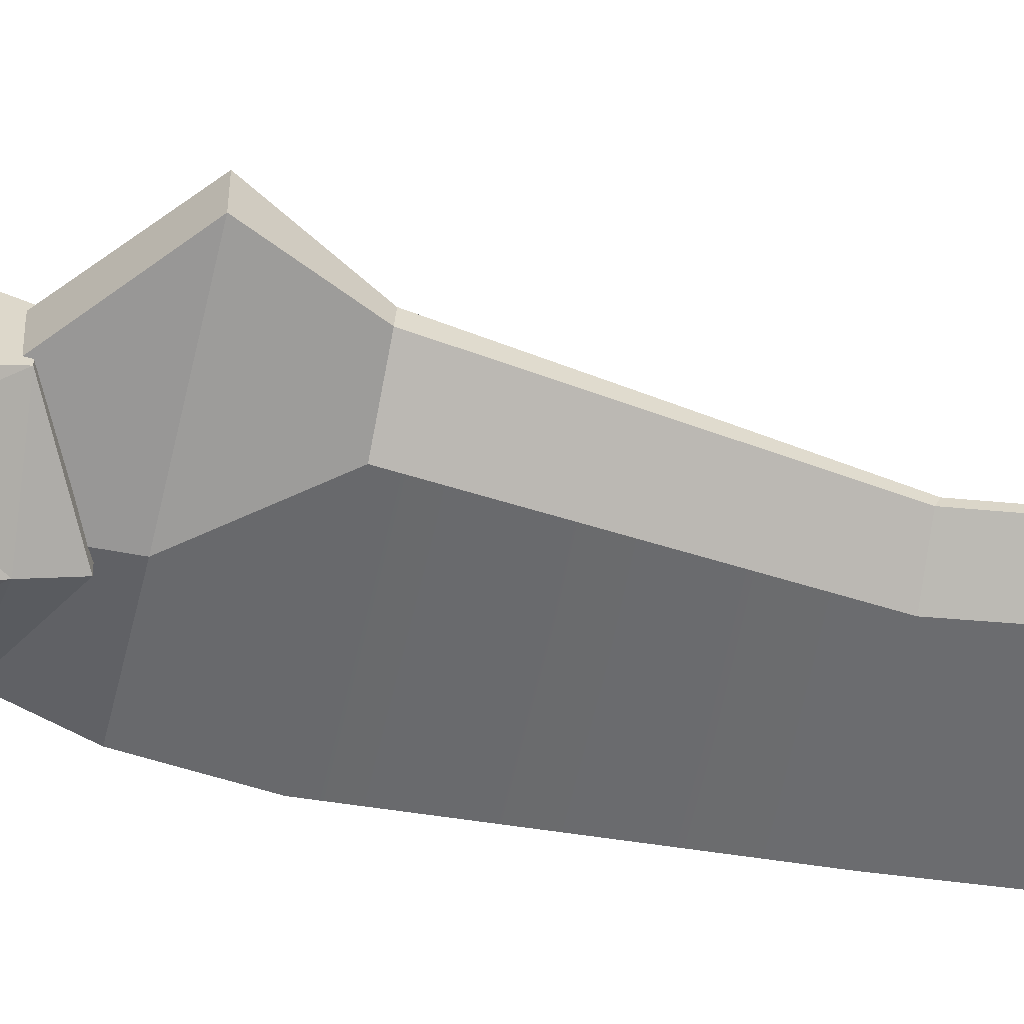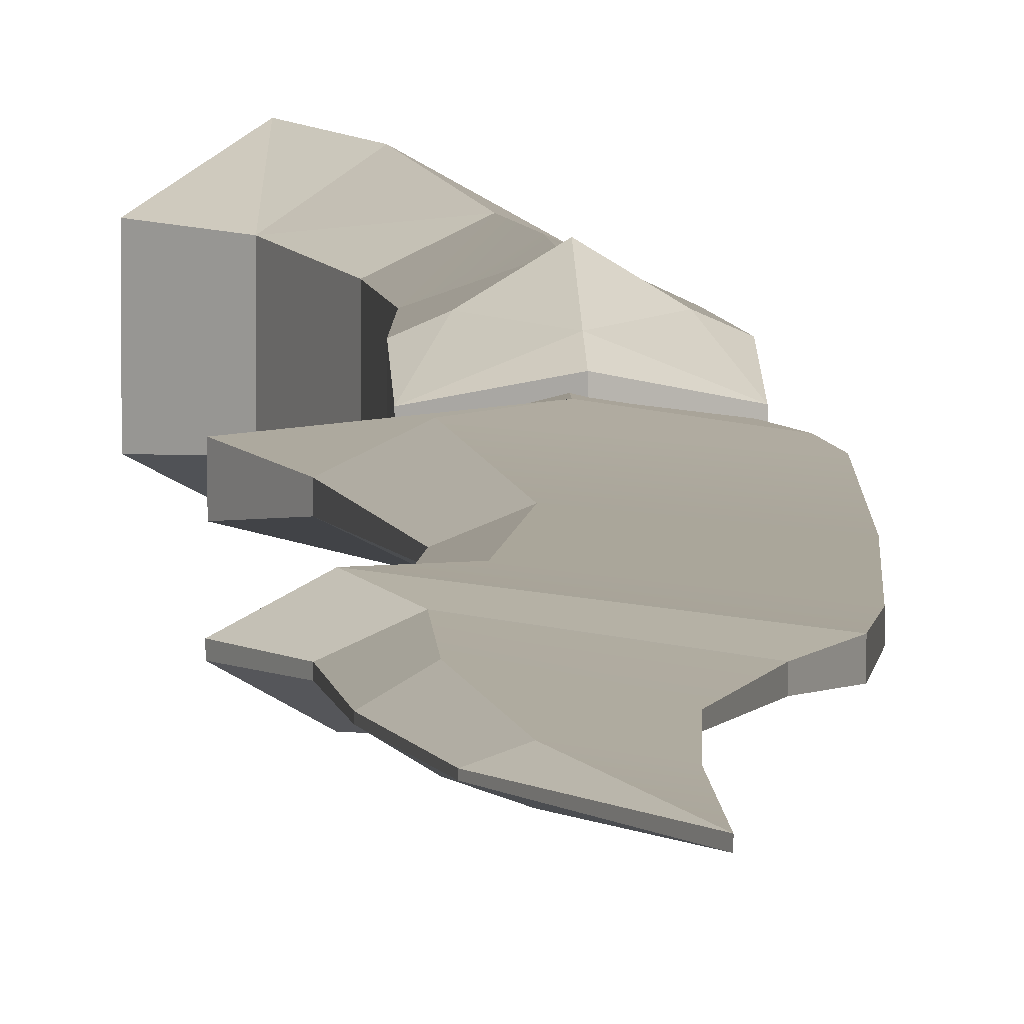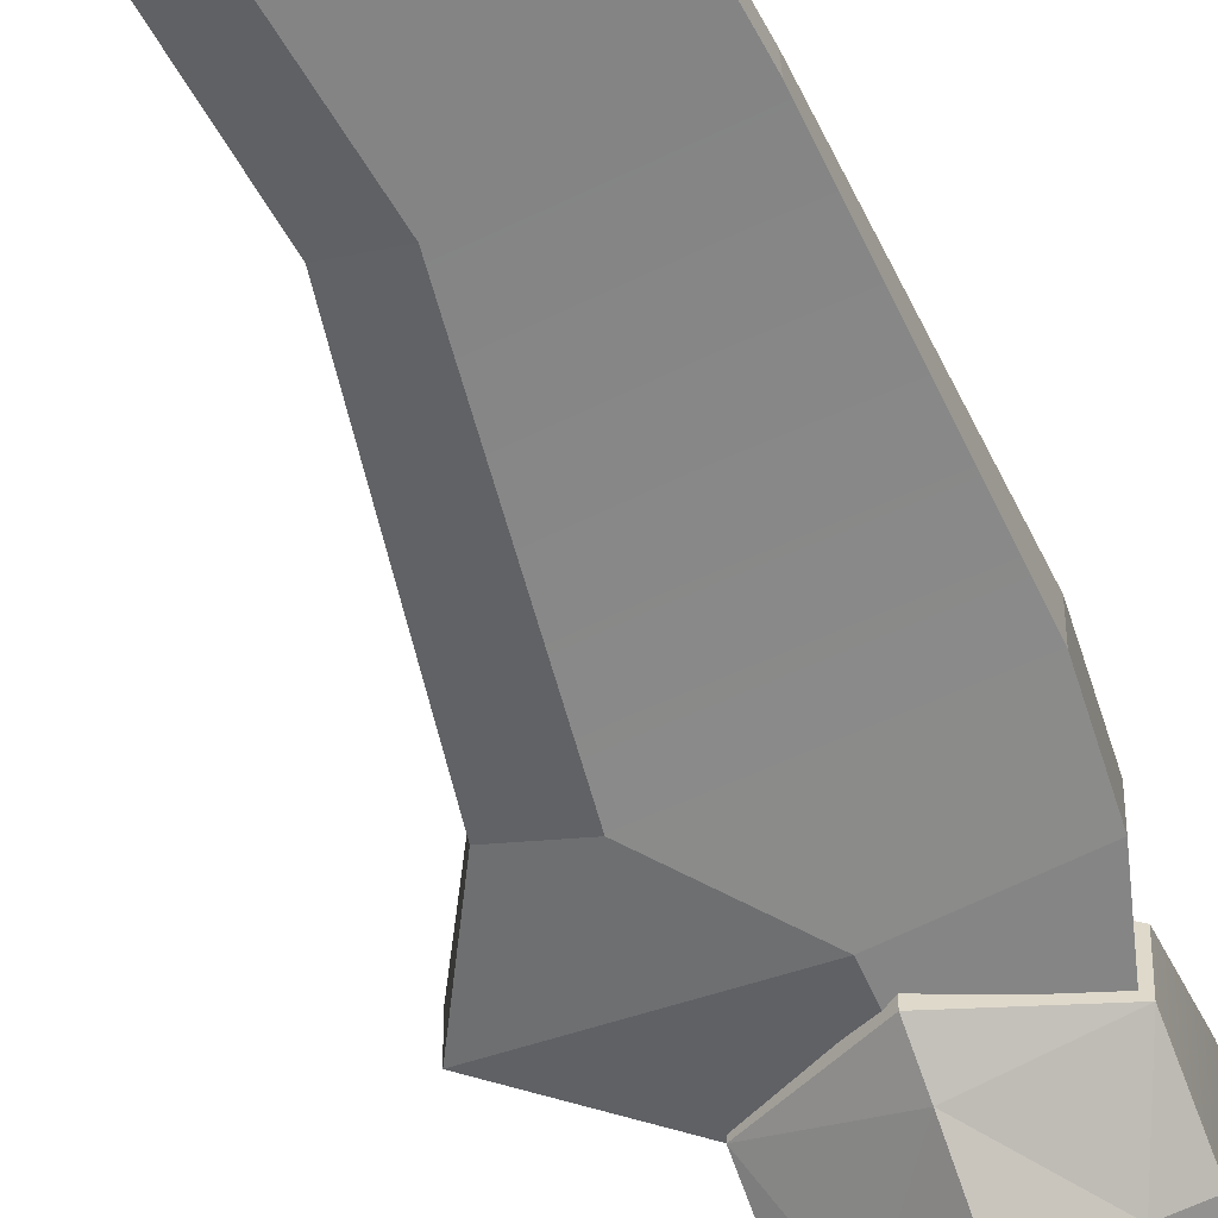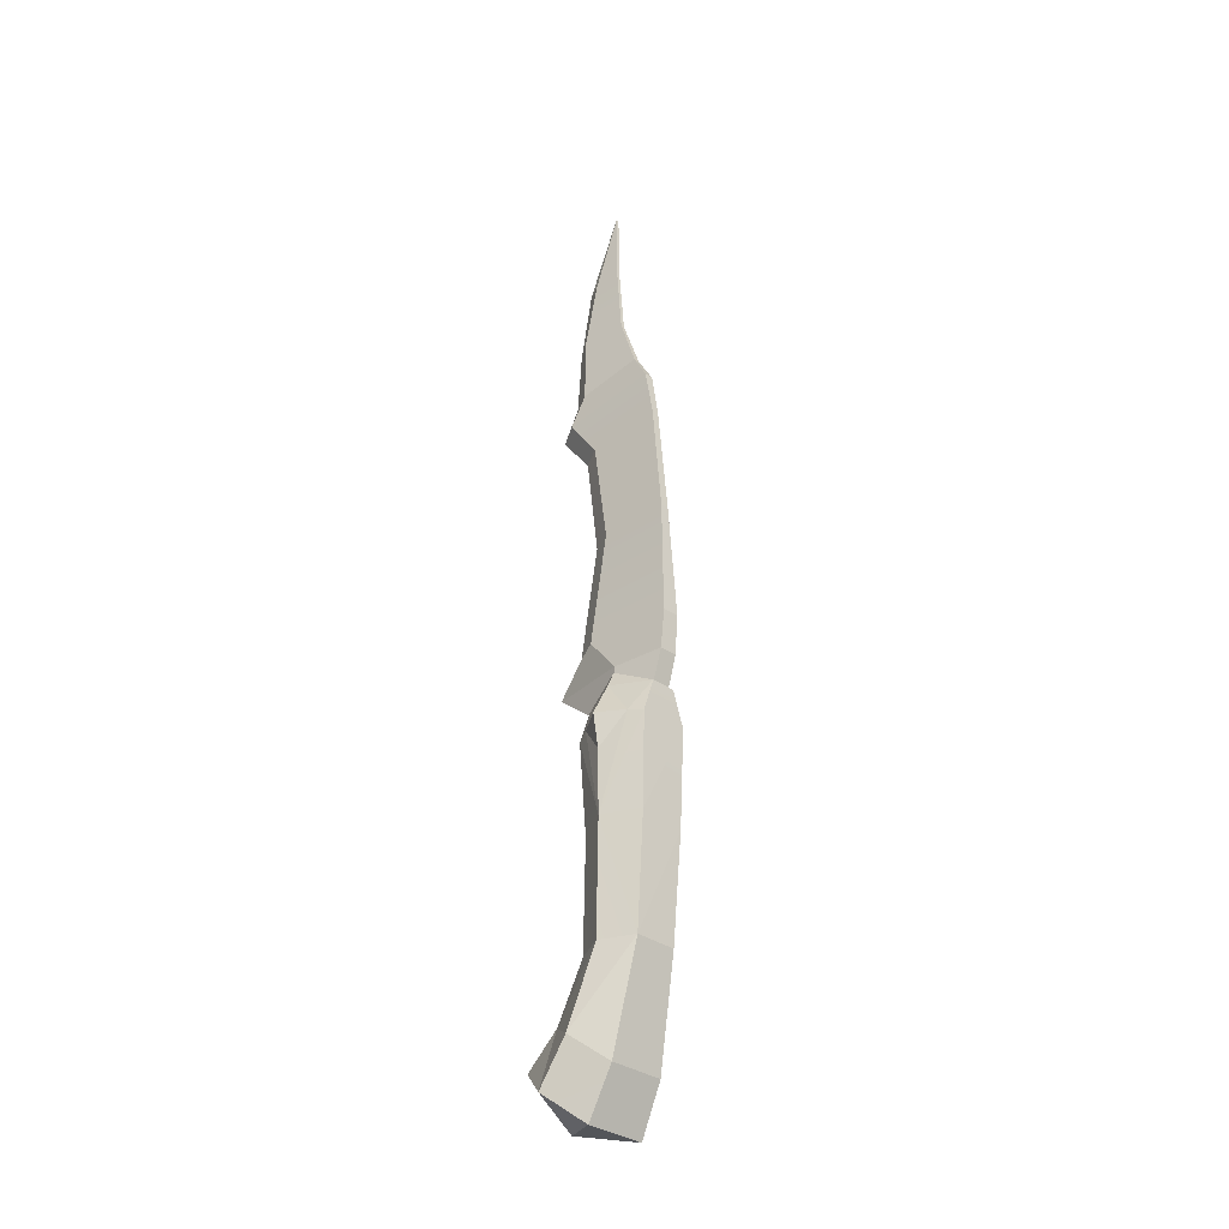
<metadata>
{"format":"obj","ext":"obj","renderer":"f3d","projection":"perspective","resolution":1024,"background":"white","views":[{"elev":-59.6,"azim":77.3,"up":"+Z"},{"elev":5.9,"azim":176.6,"up":"+Z"},{"elev":-58.4,"azim":-158.1,"up":"+Z"},{"elev":-33.6,"azim":-134.2,"up":"+Y"}]}
</metadata>
<code>
g dualKnife
v 0.03007 -0.08182 0.02177
v 0.02598 0.02867 0.02339
v 0.03007 -0.08182 -0.02177
v 0.02598 0.02867 0.02339
v 0.02608 0.03282 -0.02345
v 0.03007 -0.08182 -0.02177
v 0.04677 0.6258 0.01039
v 0.03485 0.7026 0.005715
v 0.04781 0.7023 0.001027
v 0.06199 0.6249 0.001178
v 0.008661 0.7887 -0.001565
v 0.03507 0.7038 -0.005608
v 0.04781 0.7027 -0.0009911
v 0.06199 0.6249 0.001178
v 0.04781 0.7023 0.001027
v 0.04781 0.7027 -0.0009911
v 0.06199 0.6249 -0.001178
v -0.004154 0.2015 0.01735
v 0.02804 0.2424 0.01717
v 0.05446 0.2413 0.004269
v 0.07614 0.2009 0.009378
v 0.0665 0.5561 -0.001751
v 0.08525 0.5208 -0.002096
v 0.08528 0.521 0.002094
v 0.06652 0.5562 0.00175
v 0.04557 0.5574 -0.01146
v 0.06067 0.5225 -0.01554
v 0.08525 0.5208 -0.002096
v 0.0665 0.5561 -0.001751
v 0.03007 -0.08182 0.02177
v -0.003462 -0.08182 0.03814
v 0.02598 0.02867 0.02339
v -0.008738 0.02738 0.04095
v -0.008647 0.09741 0.04196
v -0.037 -0.08182 0.02177
v -0.037 -0.08182 -0.02177
v -0.0464 0.0292 0.0234
v -0.037 -0.08182 -0.02177
v -0.04638 0.03335 -0.02346
v -0.0464 0.0292 0.0234
v -0.05033 0.1321 0.02502
v 0.04677 0.6258 0.01039
v 0.001214 0.6321 0.001956
v 0.007076 0.7048 0.00172
v 0.03485 0.7026 0.005715
v 0.04565 0.5578 0.01145
v -0.01921 0.5727 0.003179
v 0.008661 0.7887 0.001565
v 0.008661 0.7887 -0.001565
v 0.007206 0.7052 -0.001684
v 0.03507 0.7038 -0.005608
v 0.04677 0.6258 -0.01039
v 0.001214 0.6321 -0.001956
v -0.01923 0.5725 -0.003181
v 0.04557 0.5574 -0.01146
v 0.001214 0.6321 0.001956
v 0.001214 0.6321 -0.001956
v 0.007206 0.7052 -0.001684
v 0.007076 0.7048 0.00172
v -0.05741 0.2014 -0.009383
v -0.06138 0.2421 -0.008938
v -0.06135 0.2427 0.00893
v -0.0574 0.2017 0.009379
v -0.003462 -0.08182 0.03814
v -0.037 -0.08182 0.02177
v -0.008738 0.02738 0.04095
v -0.0464 0.0292 0.0234
v -0.008647 0.09741 0.04196
v 0.04565 0.5578 0.01145
v 0.06077 0.5231 0.01554
v -0.03639 0.5424 0.004665
v -0.01921 0.5727 0.003179
v -0.01923 0.5725 -0.003181
v -0.03642 0.5422 -0.004667
v 0.06067 0.5225 -0.01554
v 0.04557 0.5574 -0.01146
v 0.03007 -0.08182 0.02177
v 0.05431 -0.1415 0.02839
v -0.003462 -0.08182 0.03814
v 0.05431 -0.1415 0.02839
v 0.01977 -0.1622 0.05028
v -0.003462 -0.08182 0.03814
v -0.003462 -0.08182 0.03814
v 0.01977 -0.1622 0.05028
v -0.037 -0.08182 0.02177
v 0.01977 -0.1622 0.05028
v -0.01274 -0.1901 0.02839
v -0.037 -0.08182 0.02177
v -0.037 -0.08182 0.02177
v -0.01274 -0.1901 0.02839
v -0.037 -0.08182 -0.02177
v -0.01274 -0.1901 -0.02839
v -0.003462 -0.08182 -0.03814
v -0.037 -0.08182 -0.02177
v 0.01977 -0.1622 -0.05028
v -0.037 -0.08182 -0.02177
v -0.01274 -0.1901 -0.02839
v 0.01977 -0.1622 -0.05028
v 0.03007 -0.08182 -0.02177
v -0.003462 -0.08182 -0.03814
v 0.05431 -0.1415 -0.02839
v -0.003462 -0.08182 -0.03814
v 0.01977 -0.1622 -0.05028
v 0.05431 -0.1415 -0.02839
v 0.03007 -0.08182 -0.02177
v 0.05431 -0.1415 -0.02839
v 0.03007 -0.08182 0.02177
v 0.05431 -0.1415 0.02839
v 0.01977 -0.1622 0.05028
v 0.05431 -0.1415 0.02839
v 0.04776 -0.2068 0.05446
v 0.05431 -0.1415 0.02839
v 0.08821 -0.1738 0.03072
v 0.04776 -0.2068 0.05446
v 0.05431 -0.1415 -0.02839
v 0.08821 -0.1738 -0.03072
v 0.05431 -0.1415 0.02839
v 0.08821 -0.1738 0.03072
v 0.01977 -0.1622 -0.05028
v 0.04776 -0.2068 -0.05446
v 0.05431 -0.1415 -0.02839
v 0.04776 -0.2068 -0.05446
v 0.08821 -0.1738 -0.03072
v 0.05431 -0.1415 -0.02839
v 0.01977 -0.1622 -0.05028
v -0.01274 -0.1901 -0.02839
v 0.04776 -0.2068 -0.05446
v 0.01236 -0.2379 -0.03072
v -0.01274 -0.1901 0.02839
v 0.01236 -0.2379 0.03072
v -0.01274 -0.1901 -0.02839
v 0.01236 -0.2379 -0.03072
v 0.01977 -0.1622 0.05028
v 0.04776 -0.2068 0.05446
v -0.01274 -0.1901 0.02839
v 0.01236 -0.2379 0.03072
v 0.08821 -0.1738 0.03072
v 0.06486 -0.2263 0
v 0.04776 -0.2068 0.05446
v 0.08821 -0.1738 -0.03072
v 0.06486 -0.2263 0
v 0.08821 -0.1738 0.03072
v 0.04776 -0.2068 -0.05446
v 0.06486 -0.2263 0
v 0.08821 -0.1738 -0.03072
v 0.01236 -0.2379 -0.03072
v 0.06486 -0.2263 0
v 0.04776 -0.2068 -0.05446
v 0.01236 -0.2379 0.03072
v 0.06486 -0.2263 0
v 0.01236 -0.2379 -0.03072
v 0.04776 -0.2068 0.05446
v 0.06486 -0.2263 0
v 0.01236 -0.2379 0.03072
v 0.02598 0.02867 0.02339
v 0.03338 0.1321 0.02502
v 0.02608 0.03282 -0.02345
v 0.03338 0.1321 0.02502
v 0.03338 0.1321 -0.02502
v 0.02608 0.03282 -0.02345
v -0.008635 0.03465 -0.04112
v -0.003462 -0.08182 -0.03814
v 0.02608 0.03282 -0.02345
v 0.03007 -0.08182 -0.02177
v 0.03338 0.1321 -0.02502
v -0.04638 0.03335 -0.02346
v -0.05033 0.1321 -0.02502
v -0.05033 0.1321 0.02502
v -0.05033 0.1682 -0.01281
v -0.05033 0.1682 0.01281
v 0.01873 0.1353 0.0316
v -0.008647 0.09741 0.04196
v -0.008507 0.1349 0.04813
v -0.04638 0.03335 -0.02346
v -0.037 -0.08182 -0.02177
v -0.008635 0.03465 -0.04112
v -0.003462 -0.08182 -0.03814
v -0.05033 0.1321 -0.02502
v 0.06077 0.5231 0.01554
v 0.04565 0.5578 0.01145
v 0.06652 0.5562 0.00175
v 0.08528 0.521 0.002094
v 0.05038 0.4745 -0.002037
v 0.03577 0.3624 -0.002067
v 0.03581 0.3638 0.002049
v 0.05041 0.4749 0.002032
v 0.02983 0.4778 -0.01173
v 0.01368 0.3636 -0.01122
v 0.03577 0.3624 -0.002067
v 0.05038 0.4745 -0.002037
v -0.03642 0.5422 -0.004667
v -0.01923 0.5725 -0.003181
v -0.01921 0.5727 0.003179
v -0.03639 0.5424 0.004665
v 0.02994 0.4788 0.01173
v 0.01383 0.3668 0.01121
v -0.05571 0.3682 0.004337
v -0.04484 0.491 0.003891
v 0.06077 0.5231 0.01554
v -0.03639 0.5424 0.004665
v -0.06135 0.2427 0.00893
v 0.02804 0.2424 0.01717
v -0.0574 0.2017 0.009379
v -0.004154 0.2015 0.01735
v -0.04488 0.4906 -0.003896
v -0.0558 0.3667 -0.004355
v 0.01368 0.3636 -0.01122
v 0.02983 0.4778 -0.01173
v -0.03642 0.5422 -0.004667
v 0.06067 0.5225 -0.01554
v 0.02799 0.2411 -0.01718
v -0.06138 0.2421 -0.008938
v -0.004177 0.2008 -0.01735
v -0.05741 0.2014 -0.009383
v 0.01383 0.3668 0.01121
v 0.02994 0.4788 0.01173
v 0.05041 0.4749 0.002032
v 0.03581 0.3638 0.002049
v -0.0558 0.3667 -0.004355
v -0.04488 0.4906 -0.003896
v -0.04484 0.491 0.003891
v -0.05571 0.3682 0.004337
v 0.05445 0.2407 -0.004277
v 0.07613 0.2006 -0.009382
v 0.07614 0.2009 0.009378
v 0.05446 0.2413 0.004269
v 0.02799 0.2411 -0.01718
v -0.004177 0.2008 -0.01735
v 0.07613 0.2006 -0.009382
v 0.05445 0.2407 -0.004277
v -0.05741 0.2014 -0.009383
v -0.04315 0.1551 -0.009889
v -0.005613 0.1551 -0.01755
v -0.004177 0.2008 -0.01735
v -0.04315 0.1551 -0.009889
v -0.05741 0.2014 -0.009383
v -0.0574 0.2017 0.009379
v -0.04315 0.1551 0.009889
v -0.004154 0.2015 0.01735
v -0.005613 0.1551 0.01755
v -0.04315 0.1551 0.009889
v -0.0574 0.2017 0.009379
v 0.0203 0.1551 0.009889
v -0.005613 0.1551 0.01755
v -0.004154 0.2015 0.01735
v 0.07614 0.2009 0.009378
v 0.07613 0.2006 -0.009382
v 0.0203 0.1551 -0.009889
v 0.0203 0.1551 0.009889
v 0.07614 0.2009 0.009378
v -0.004177 0.2008 -0.01735
v -0.005613 0.1551 -0.01755
v 0.0203 0.1551 -0.009889
v 0.07613 0.2006 -0.009382
v -0.01923 0.5725 -0.003181
v 0.001214 0.6321 -0.001956
v 0.001214 0.6321 0.001956
v -0.01921 0.5727 0.003179
v 0.04677 0.6258 -0.01039
v 0.04557 0.5574 -0.01146
v 0.0665 0.5561 -0.001751
v 0.06199 0.6249 -0.001178
v 0.06199 0.6249 -0.001178
v 0.0665 0.5561 -0.001751
v 0.06652 0.5562 0.00175
v 0.06199 0.6249 0.001178
v 0.04565 0.5578 0.01145
v 0.04677 0.6258 0.01039
v 0.06199 0.6249 0.001178
v 0.06652 0.5562 0.00175
v -0.04488 0.4906 -0.003896
v -0.03642 0.5422 -0.004667
v -0.03639 0.5424 0.004665
v -0.04484 0.491 0.003891
v 0.06067 0.5225 -0.01554
v 0.02983 0.4778 -0.01173
v 0.05038 0.4745 -0.002037
v 0.08525 0.5208 -0.002096
v 0.08525 0.5208 -0.002096
v 0.05038 0.4745 -0.002037
v 0.05041 0.4749 0.002032
v 0.08528 0.521 0.002094
v 0.02994 0.4788 0.01173
v 0.06077 0.5231 0.01554
v 0.08528 0.521 0.002094
v 0.05041 0.4749 0.002032
v -0.06138 0.2421 -0.008938
v -0.0558 0.3667 -0.004355
v -0.05571 0.3682 0.004337
v -0.06135 0.2427 0.00893
v 0.01368 0.3636 -0.01122
v 0.02799 0.2411 -0.01718
v 0.05445 0.2407 -0.004277
v 0.03577 0.3624 -0.002067
v 0.03577 0.3624 -0.002067
v 0.05445 0.2407 -0.004277
v 0.05446 0.2413 0.004269
v 0.03581 0.3638 0.002049
v 0.02804 0.2424 0.01717
v 0.01383 0.3668 0.01121
v 0.03581 0.3638 0.002049
v 0.05446 0.2413 0.004269
v 0.03485 0.7026 0.005715
v 0.008661 0.7887 0.001565
v 0.04781 0.7023 0.001027
v 0.03507 0.7038 -0.005608
v 0.04677 0.6258 -0.01039
v 0.06199 0.6249 -0.001178
v 0.04781 0.7027 -0.0009911
v 0.04781 0.7023 0.001027
v 0.008661 0.7887 0.001565
v 0.008661 0.7887 -0.001565
v 0.04781 0.7027 -0.0009911
v 0.007206 0.7052 -0.001684
v 0.008661 0.7887 -0.001565
v 0.008661 0.7887 0.001565
v 0.007076 0.7048 0.00172
v 0.03338 0.1321 0.02502
v 0.03338 0.1682 0.01281
v 0.03338 0.1321 -0.02502
v 0.03338 0.1682 -0.01281
v -0.00858 0.1021 -0.04207
v 0.01873 0.1353 -0.0316
v -0.008493 0.1368 -0.04804
v -0.008477 0.1897 0.02244
v -0.05033 0.1682 0.01281
v -0.008477 0.1897 -0.02244
v -0.05033 0.1682 -0.01281
v 0.03338 0.1682 0.01281
v -0.008477 0.1897 0.02244
v 0.03338 0.1682 -0.01281
v -0.008477 0.1897 -0.02244
v 0.03338 0.1321 0.02502
v 0.02598 0.02867 0.02339
v 0.01873 0.1353 0.0316
v 0.02598 0.02867 0.02339
v -0.008647 0.09741 0.04196
v 0.01873 0.1353 0.0316
v -0.008477 0.1897 0.02244
v 0.03338 0.1682 0.01281
v -0.008477 0.1727 0.02993
v -0.008477 0.1727 0.02993
v 0.03338 0.1682 0.01281
v 0.01873 0.1353 0.0316
v 0.01873 0.1353 0.0316
v 0.03338 0.1682 0.01281
v 0.03338 0.1321 0.02502
v -0.008477 0.1897 0.02244
v -0.008477 0.1727 0.02993
v -0.05033 0.1682 0.01281
v -0.008477 0.1727 0.02993
v -0.03568 0.1353 0.0316
v -0.05033 0.1682 0.01281
v -0.05033 0.1321 0.02502
v -0.05033 0.1682 0.01281
v -0.03568 0.1353 0.0316
v -0.05033 0.1321 0.02502
v -0.03568 0.1353 0.0316
v -0.0464 0.0292 0.0234
v -0.0464 0.0292 0.0234
v -0.03568 0.1353 0.0316
v -0.008647 0.09741 0.04196
v -0.008477 0.1897 -0.02244
v -0.05033 0.1682 -0.01281
v -0.008477 0.1727 -0.02993
v -0.008477 0.1727 -0.02993
v -0.05033 0.1682 -0.01281
v -0.03568 0.1353 -0.0316
v -0.03568 0.1353 -0.0316
v -0.05033 0.1682 -0.01281
v -0.05033 0.1321 -0.02502
v -0.008477 0.1897 -0.02244
v -0.008477 0.1727 -0.02993
v 0.03338 0.1682 -0.01281
v -0.008477 0.1727 -0.02993
v 0.01873 0.1353 -0.0316
v 0.03338 0.1682 -0.01281
v 0.03338 0.1321 -0.02502
v 0.03338 0.1682 -0.01281
v 0.01873 0.1353 -0.0316
v 0.03338 0.1321 -0.02502
v 0.01873 0.1353 -0.0316
v -0.008635 0.03465 -0.04112
v -0.008635 0.03465 -0.04112
v 0.01873 0.1353 -0.0316
v -0.00858 0.1021 -0.04207
v -0.05033 0.1321 -0.02502
v -0.008635 0.03465 -0.04112
v -0.03568 0.1353 -0.0316
v -0.03568 0.1353 -0.0316
v -0.008635 0.03465 -0.04112
v -0.00858 0.1021 -0.04207
v -0.008477 0.1727 0.02993
v -0.008507 0.1349 0.04813
v -0.03568 0.1353 0.0316
v -0.008507 0.1349 0.04813
v -0.008647 0.09741 0.04196
v -0.03568 0.1353 0.0316
v -0.008477 0.1727 0.02993
v 0.01873 0.1353 0.0316
v -0.008507 0.1349 0.04813
v -0.03568 0.1353 -0.0316
v -0.008493 0.1368 -0.04804
v -0.008477 0.1727 -0.02993
v -0.008493 0.1368 -0.04804
v 0.01873 0.1353 -0.0316
v -0.008477 0.1727 -0.02993
v -0.03568 0.1353 -0.0316
v -0.00858 0.1021 -0.04207
v -0.008493 0.1368 -0.04804
g dualKnife_0
f 3 2 1
f 6 5 4
f 9 8 7
f 10 9 7
f 13 12 11
f 16 15 14
f 17 16 14
f 20 19 18
f 21 20 18
f 24 23 22
f 25 24 22
f 28 27 26
f 29 28 26
f 32 31 30
f 32 33 31
f 32 34 33
f 37 36 35
f 40 39 38
f 41 39 40
f 44 43 42
f 45 44 42
f 46 42 43
f 47 46 43
f 45 48 44
f 51 50 49
f 51 52 50
f 52 53 50
f 54 53 52
f 55 54 52
f 58 57 56
f 59 58 56
f 62 61 60
f 63 62 60
f 66 65 64
f 66 67 65
f 68 67 66
f 71 70 69
f 72 71 69
f 75 74 73
f 76 75 73
f 79 78 77
f 82 81 80
f 85 84 83
f 88 87 86
f 91 90 89
f 91 92 90
f 95 94 93
f 98 97 96
f 101 100 99
f 104 103 102
f 107 106 105
f 107 108 106
f 111 110 109
f 114 113 112
f 117 116 115
f 117 118 116
f 121 120 119
f 124 123 122
f 127 126 125
f 127 128 126
f 131 130 129
f 131 132 130
f 135 134 133
f 135 136 134
f 139 138 137
f 142 141 140
f 145 144 143
f 148 147 146
f 151 150 149
f 154 153 152
f 157 156 155
f 160 159 158
f 163 162 161
f 163 164 162
f 161 165 163
f 168 167 166
f 168 169 167
f 168 170 169
f 173 172 171
f 176 175 174
f 176 177 175
f 178 176 174
f 181 180 179
f 182 181 179
f 185 184 183
f 186 185 183
f 189 188 187
f 190 189 187
f 193 192 191
f 194 193 191
f 197 196 195
f 198 197 195
f 198 195 199
f 200 198 199
f 197 201 196
f 201 202 196
f 201 203 202
f 203 204 202
f 207 206 205
f 208 207 205
f 208 205 209
f 210 208 209
f 207 211 206
f 211 212 206
f 211 213 212
f 213 214 212
f 217 216 215
f 218 217 215
f 221 220 219
f 222 221 219
f 225 224 223
f 226 225 223
f 229 228 227
f 230 229 227
f 233 232 231
f 234 233 231
f 237 236 235
f 238 237 235
f 241 240 239
f 242 241 239
f 245 244 243
f 246 245 243
f 249 248 247
f 250 249 247
f 253 252 251
f 254 253 251
f 257 256 255
f 258 257 255
f 261 260 259
f 262 261 259
f 265 264 263
f 266 265 263
f 269 268 267
f 270 269 267
f 273 272 271
f 274 273 271
f 277 276 275
f 278 277 275
f 281 280 279
f 282 281 279
f 285 284 283
f 286 285 283
f 289 288 287
f 290 289 287
f 293 292 291
f 294 293 291
f 297 296 295
f 298 297 295
f 301 300 299
f 302 301 299
f 305 304 303
f 308 307 306
f 309 308 306
f 312 311 310
f 313 312 310
f 316 315 314
f 317 316 314
f 320 319 318
f 320 321 319
f 324 323 322
f 327 326 325
f 327 328 326
f 331 330 329
f 331 332 330
f 335 334 333
f 338 337 336
f 341 340 339
f 344 343 342
f 347 346 345
f 350 349 348
f 353 352 351
f 356 355 354
f 359 358 357
f 362 361 360
f 365 364 363
f 368 367 366
f 371 370 369
f 374 373 372
f 377 376 375
f 380 379 378
f 383 382 381
f 386 385 384
f 389 388 387
f 392 391 390
f 395 394 393
f 398 397 396
f 401 400 399
f 404 403 402
f 407 406 405
f 410 409 408

</code>
